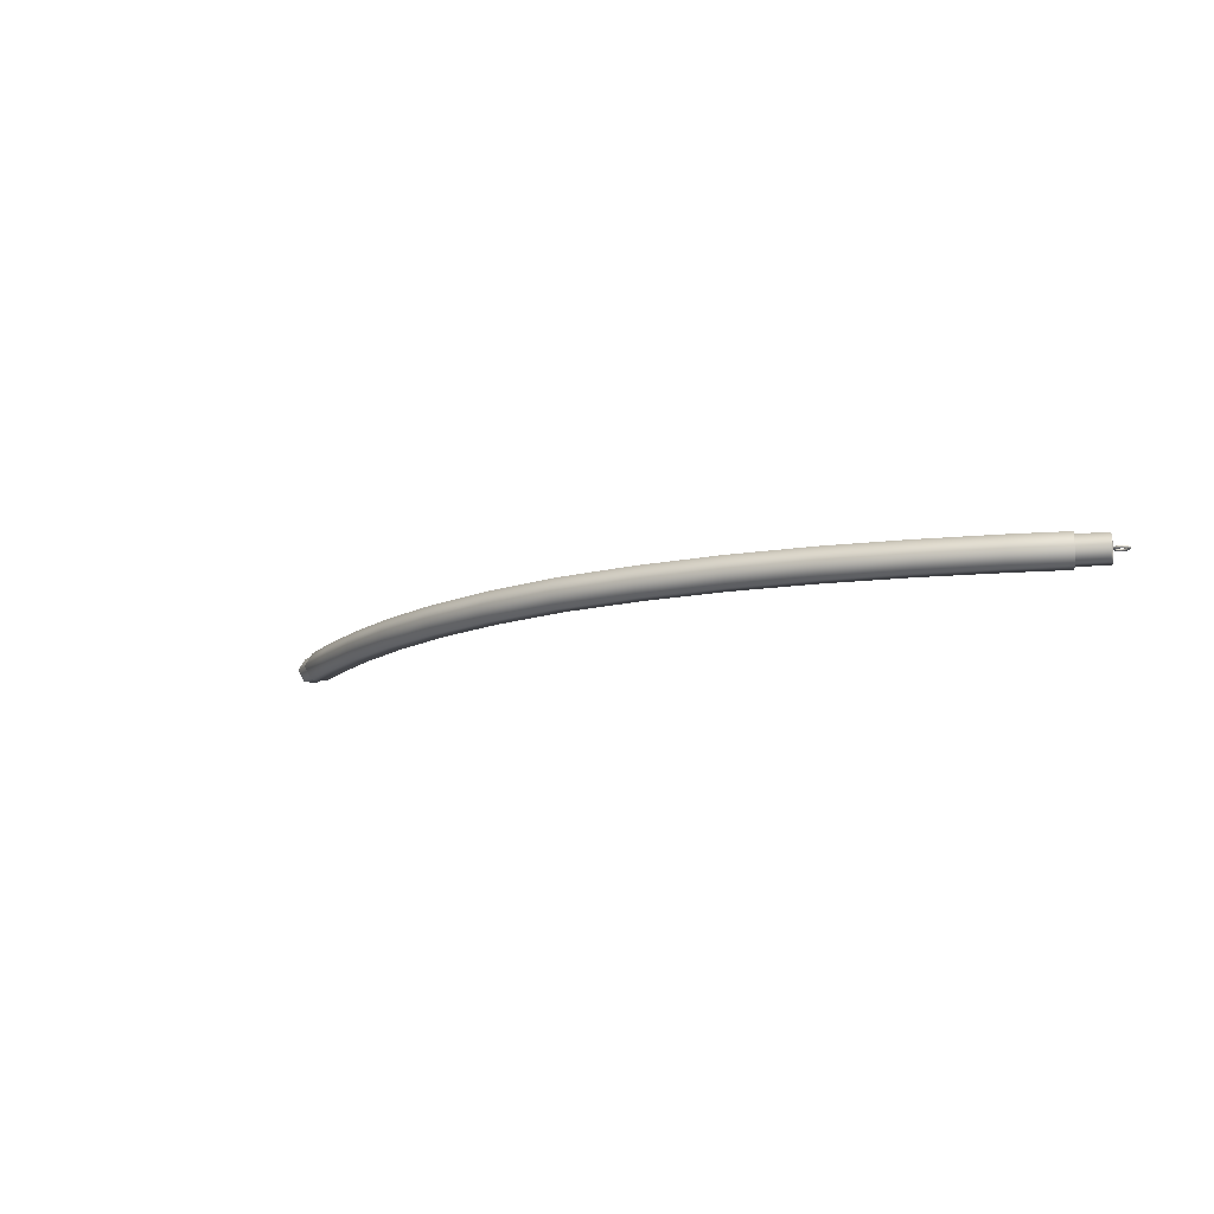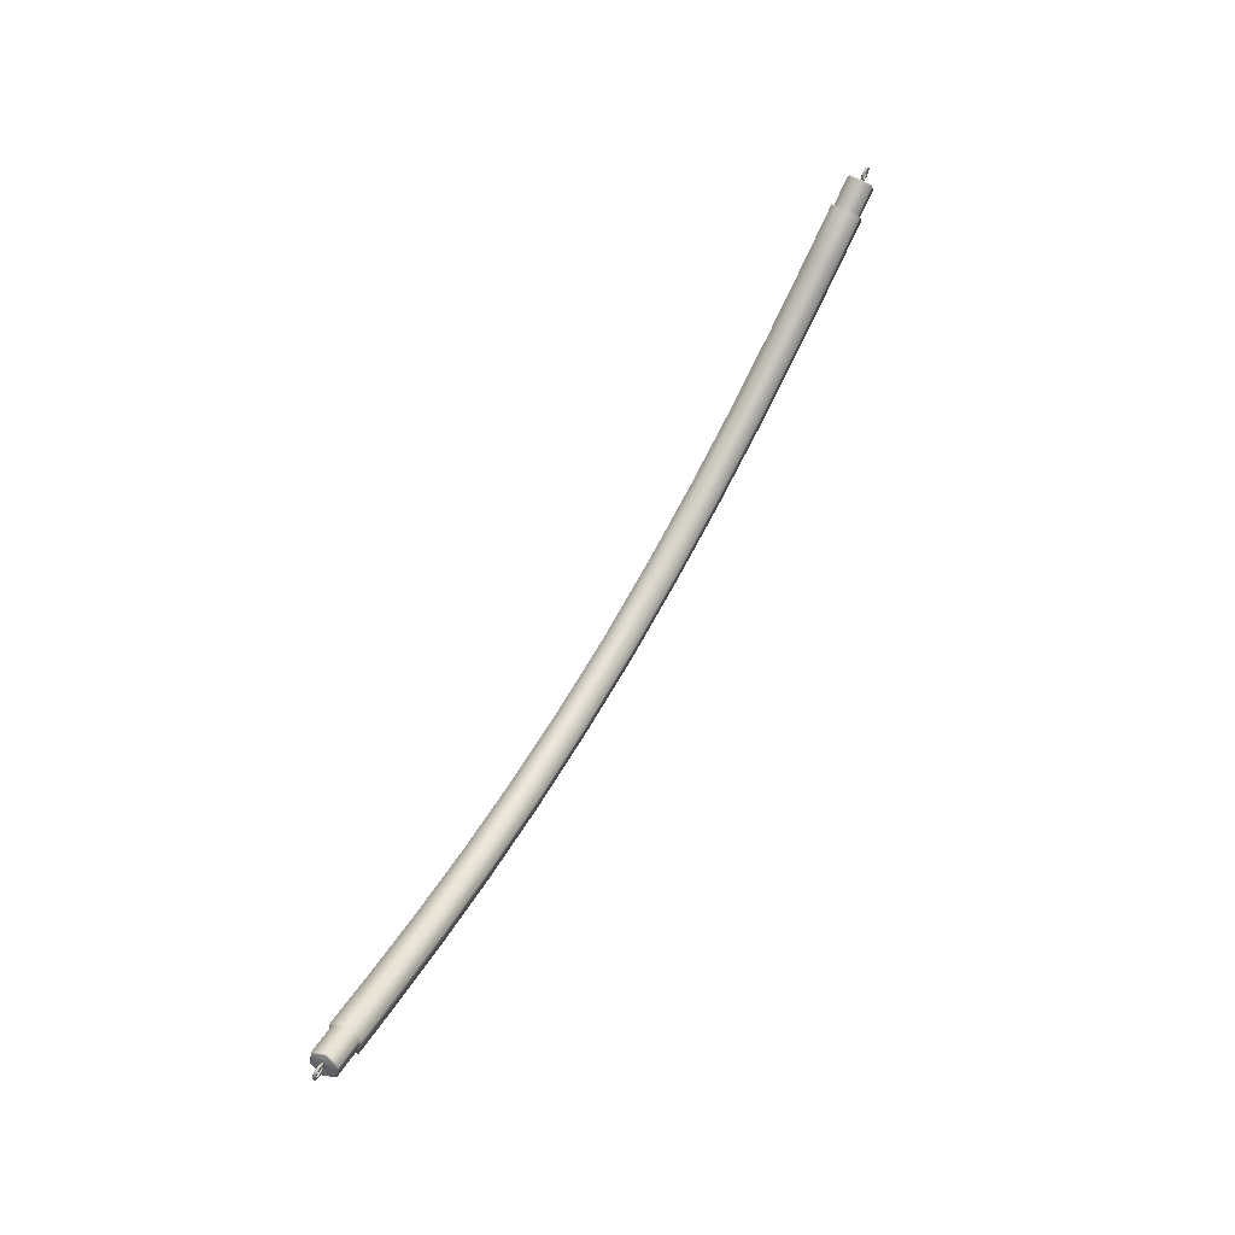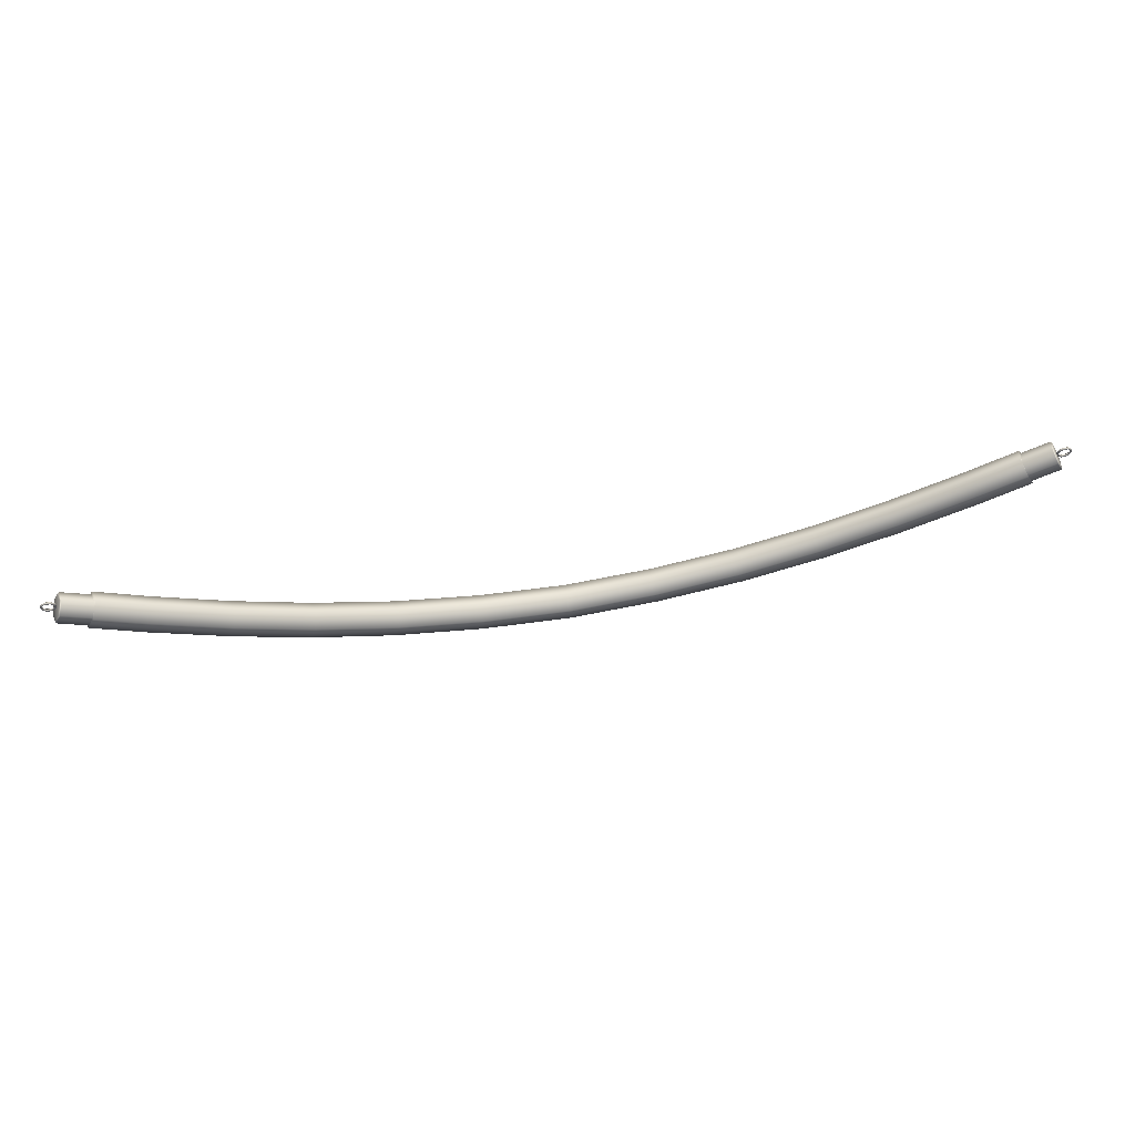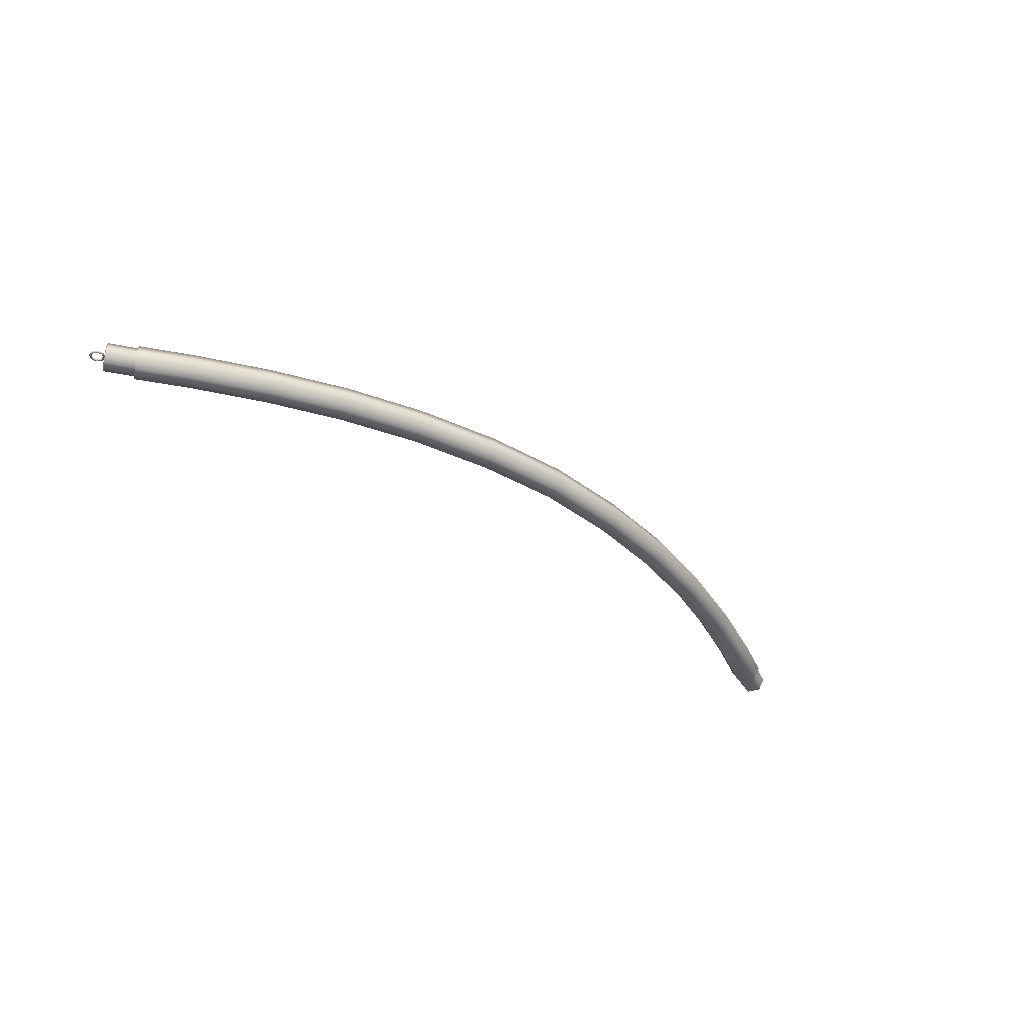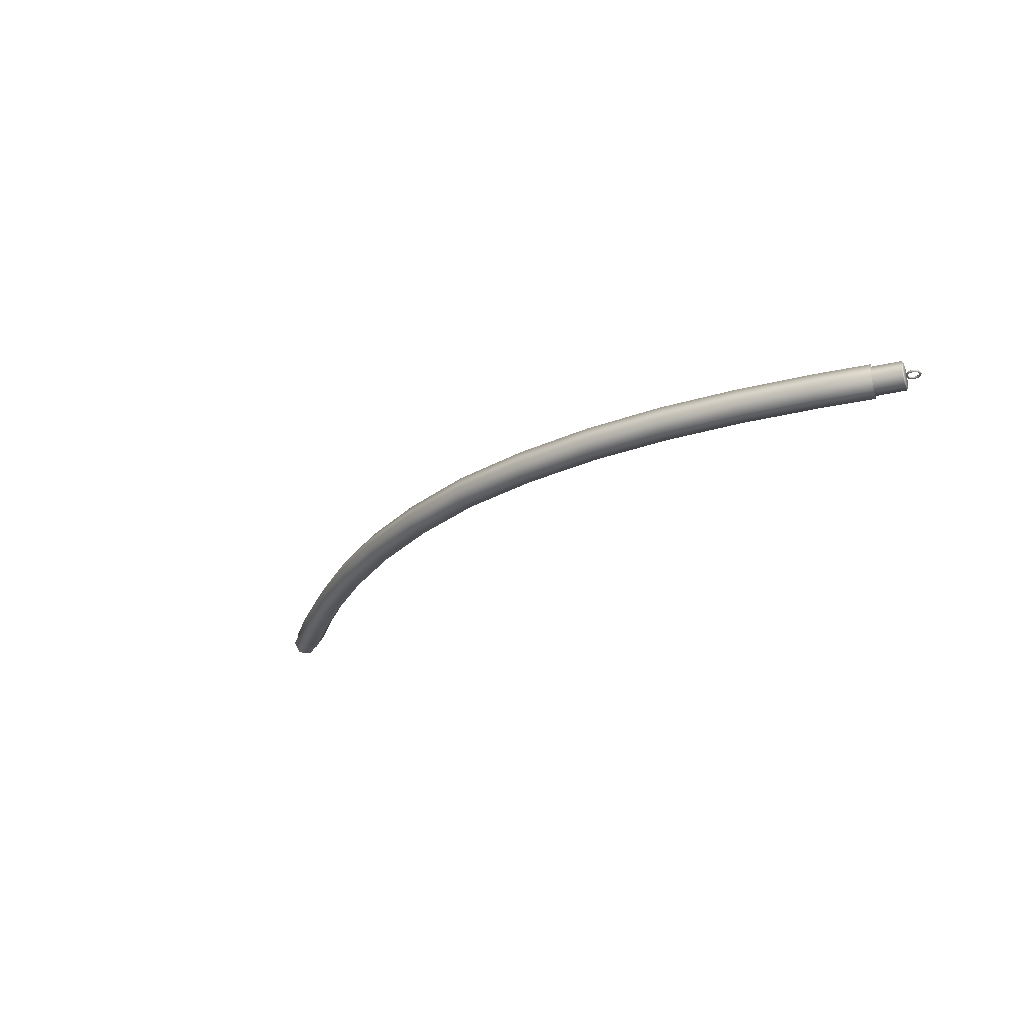
<metadata>
{"format":"obj","ext":"obj","renderer":"f3d","projection":"perspective","resolution":1024,"background":"white","views":[{"elev":-11.8,"azim":38.1,"up":"+Z"},{"elev":65.5,"azim":118.8,"up":"+Y"},{"elev":60.8,"azim":-10.0,"up":"+Y"},{"elev":-36.8,"azim":-41.1,"up":"+Z"},{"elev":-26.3,"azim":46.7,"up":"+Z"}]}
</metadata>
<code>
g partitionRope_geo
v 1.437 -0.0501 0.0003167
v 1.43 -0.03881 -0.02219
v 1.355 -0.0776 -0.02219
v 1.36 -0.0889 0.0003209
v 1.43 -0.03881 0.02284
v 1.25 -0.1385 0.0003206
v 1.245 -0.1271 -0.0222
v 1.13 -0.1702 -0.02219
v 1.355 -0.0776 0.02284
v 1.245 -0.1271 0.02284
v 1.135 -0.1816 0.0003218
v 1.343 -0.05471 0.02284
v 1.418 -0.01609 0.02284
v 1.412 -0.004653 0.0003203
v 1.234 -0.104 0.02284
v 1.337 -0.04315 0.0003218
v 1.418 -0.01609 -0.02219
v 1.01 -0.2159 0.0003209
v 1.006 -0.2044 -0.02219
v 0.8756 -0.2269 -0.02219
v 1.13 -0.1702 0.02284
v 1.229 -0.0923 0.0003176
v 1.343 -0.05471 -0.02219
v 1.43 -0.03881 -0.02219
v 1.355 -0.0776 -0.02219
v 1.245 -0.1271 -0.0222
v 1.234 -0.104 -0.0222
v 1.006 -0.2044 0.02284
v 0.8777 -0.2384 0.0003188
v 1.12 -0.1468 0.02284
v 1.12 -0.1468 -0.02219
v 1.13 -0.1702 -0.02219
v 1.006 -0.2044 -0.02219
v 1.116 -0.1349 0.0003221
v 0.9991 -0.1809 0.02284
v 0.9991 -0.1809 -0.02219
v 0.9954 -0.1688 0.0003231
v 0.8709 -0.2032 -0.02219
v 0.8756 -0.2269 -0.02219
v 0.7395 -0.2364 -0.0222
v 0.8684 -0.191 0.0003212
v 0.8753 -0.2269 0.02284
v 0.7395 -0.2124 -0.02219
v 0.8707 -0.2032 0.02284
v 0.7395 -0.2002 0.0003215
v 0.6081 -0.2032 -0.02219
v 0.6034 -0.2269 -0.02219
v 0.4727 -0.2044 -0.02219
v 0.7395 -0.2124 0.02284
v 0.7395 -0.2364 0.02284
v 0.6106 -0.191 0.0003212
v 0.4799 -0.1809 -0.02219
v 0.6083 -0.2032 0.02284
v 0.6038 -0.2269 0.02284
v 0.7395 -0.2481 0.0003188
v 0.7395 -0.2364 -0.0222
v 0.6034 -0.2269 -0.02219
v 0.6013 -0.2384 0.0003188
v 0.4799 -0.1809 0.02284
v 0.4691 -0.2159 0.0003209
v 0.4727 -0.2044 -0.02219
v 0.349 -0.1702 -0.02219
v 0.4727 -0.2044 0.02284
v 0.3443 -0.1816 0.0003218
v 0.4836 -0.1688 0.0003231
v 0.349 -0.1702 0.02284
v 0.2289 -0.1385 0.0003206
v 0.2341 -0.1271 -0.0222
v 0.1245 -0.0776 -0.02219
v 0.3586 -0.1468 0.02284
v 0.3635 -0.1349 0.0003221
v 0.2341 -0.1271 0.02284
v 0.1188 -0.0889 0.0003209
v 0.2446 -0.104 0.02284
v 0.04252 -0.0501 0.0003167
v 0.04855 -0.03881 -0.02219
v 0.04855 -0.03881 0.02284
v 0.1245 -0.0776 0.02284
v 0.1359 -0.05471 0.02284
v 0.06065 -0.01609 0.02284
v 0.06673 -0.004653 0.0003203
v 0.2499 -0.0923 0.0003176
v 0.1416 -0.04315 0.0003218
v 0.06065 -0.01609 -0.02219
v 0.2446 -0.104 -0.0222
v 0.1359 -0.05471 -0.02219
v 0.04855 -0.03881 -0.02219
v 0.1245 -0.0776 -0.02219
v 0.2341 -0.1271 -0.0222
v 0.3586 -0.1468 -0.02219
v 0.349 -0.1702 -0.02219
v 1.471 -0.01751 0.01965
v 1.472 -0.0157 0.01775
v 1.476 -0.02454 0.0005211
v 1.475 -0.02733 0.0005217
v 1.472 -0.0157 -0.01672
v 1.42 -0.05413 0.0005181
v 1.415 -0.04438 0.01965
v 1.415 -0.04438 -0.01862
v 1.471 -0.01751 -0.01862
v 1.406 -0.02474 -0.01861
v 1.461 0.002202 -0.01862
v 1.401 -0.01486 0.0005217
v 1.463 0.002048 -0.01672
v 1.456 0.0121 0.000515
v 1.406 -0.02474 0.01964
v 1.459 0.01097 0.0005208
v 1.463 0.002048 0.01776
v 1.467 -0.006827 0.0005178
v 1.459 0.01097 0.0005208
v 1.476 -0.02454 0.0005211
v 1.463 0.002048 0.01776
v 1.472 -0.0157 0.01775
v 1.461 0.002202 0.01965
v 1.415 -0.04438 0.01965
v 1.472 -0.0157 0.01775
v 1.471 -0.01751 0.01965
v 0.00848 -0.01751 0.01965
v 0.002942 -0.02454 0.0005211
v 0.007258 -0.0157 0.01775
v 0.00369 -0.02733 0.0005217
v 0.007257 -0.0157 -0.01672
v 0.05899 -0.05413 0.0005181
v 0.06375 -0.04438 0.01965
v 0.06375 -0.04438 -0.01862
v 0.00848 -0.01751 -0.01862
v 0.07333 -0.02474 -0.01861
v 0.01809 0.002202 -0.01862
v 0.07815 -0.01486 0.0005217
v 0.01591 0.002048 -0.01672
v 0.02292 0.0121 0.000515
v 0.07333 -0.02474 0.01964
v 0.02026 0.01097 0.0005208
v 0.01591 0.002048 0.01776
v 0.01158 -0.006827 0.0005178
v 0.02026 0.01097 0.0005208
v 0.002942 -0.02454 0.0005211
v 0.01591 0.002048 0.01776
v 0.007258 -0.0157 0.01775
v 0.01809 0.002202 0.01965
v 0.06375 -0.04438 0.01965
v 0.007258 -0.0157 0.01775
v 0.00848 -0.01751 0.01965
v 0.06673 -0.004653 0.0003203
v 0.06065 -0.01609 0.02284
v 0.05461 -0.02743 0.0002874
v 0.06065 -0.01609 -0.02219
v 0.04855 -0.03881 0.02284
v 0.04855 -0.03881 -0.02219
v 0.04252 -0.0501 0.0003167
v 1.412 -0.004653 0.0003203
v 1.424 -0.02743 0.0002874
v 1.418 -0.01609 0.02284
v 1.418 -0.01609 -0.02219
v 1.43 -0.03881 0.02284
v 1.43 -0.03881 -0.02219
v 1.437 -0.0501 0.0003167
v 0.01128 -0.00579 -0.001652
v 0.00941 -0.004878 0.0004244
v 0.004646 -0.009097 0.0004232
v 0.005321 -0.01106 -0.001654
v -0.001711 -0.008709 0.0004213
v 0.01177 0.002155 -0.001654
v 0.009801 0.001478 0.0004204
v -0.002624 -0.01058 -0.001654
v -0.00593 -0.003939 0.0004247
v 0.006493 0.008117 -0.001653
v 0.005582 0.006247 0.0004225
v -0.007896 -0.004617 -0.001654
v -0.005539 0.002417 0.0004229
v -0.001451 0.008603 -0.001654
v -0.0007718 0.006636 0.0004219
v -0.007412 0.003328 -0.001654
v 0.01315 -0.006701 0.0004238
v 0.006 -0.01303 0.0004207
v 0.01374 0.002832 0.0004195
v -0.003535 -0.01245 0.0004225
v -0.009863 -0.005294 0.0004247
v -0.009282 0.00424 0.0004259
v 0.007407 0.009986 0.0004247
v -0.002129 0.01057 0.0004225
v -0.001448 0.008603 0.002508
v 0.006497 0.008117 0.002508
v 0.01374 0.002832 0.0004195
v -0.007411 0.003328 0.002507
v -0.009282 0.00424 0.0004259
v 0.01177 0.002155 0.002508
v 0.01315 -0.006701 0.0004238
v -0.007898 -0.004617 0.002508
v -0.009863 -0.005294 0.0004247
v 0.01128 -0.00579 0.002508
v 0.006 -0.01303 0.0004207
v -0.002622 -0.01058 0.002506
v -0.003535 -0.01245 0.0004225
v 0.005322 -0.01106 0.002508
v -0.0007718 0.006636 0.0004219
v 0.005582 0.006247 0.0004225
v -0.005539 0.002417 0.0004229
v 0.009801 0.001478 0.0004204
v -0.00593 -0.003939 0.0004247
v 0.00941 -0.004878 0.0004244
v -0.001711 -0.008709 0.0004213
v 0.004646 -0.009097 0.0004232
v 1.468 -0.00579 -0.001652
v 1.474 -0.009097 0.0004232
v 1.47 -0.004878 0.0004244
v 1.474 -0.01106 -0.001654
v 1.481 -0.008709 0.0004213
v 1.467 0.002155 -0.001654
v 1.469 0.001478 0.0004204
v 1.482 -0.01058 -0.001654
v 1.485 -0.003939 0.0004247
v 1.473 0.008117 -0.001653
v 1.473 0.006247 0.0004225
v 1.487 -0.004617 -0.001654
v 1.485 0.002417 0.0004229
v 1.48 0.008603 -0.001654
v 1.48 0.006636 0.0004219
v 1.486 0.003328 -0.001654
v 1.466 -0.006701 0.0004238
v 1.473 -0.01303 0.0004207
v 1.465 0.002832 0.0004195
v 1.483 -0.01245 0.0004225
v 1.489 -0.005294 0.0004247
v 1.488 0.00424 0.0004259
v 1.472 0.009986 0.0004247
v 1.481 0.01057 0.0004225
v 1.48 0.008603 0.002508
v 1.473 0.008117 0.002508
v 1.465 0.002832 0.0004195
v 1.486 0.003328 0.002507
v 1.488 0.00424 0.0004259
v 1.467 0.002155 0.002508
v 1.466 -0.006701 0.0004238
v 1.487 -0.004617 0.002508
v 1.489 -0.005294 0.0004247
v 1.468 -0.00579 0.002508
v 1.473 -0.01303 0.0004207
v 1.482 -0.01058 0.002506
v 1.483 -0.01245 0.0004225
v 1.474 -0.01106 0.002508
v 1.48 0.006636 0.0004219
v 1.473 0.006247 0.0004225
v 1.485 0.002417 0.0004229
v 1.469 0.001478 0.0004204
v 1.485 -0.003939 0.0004247
v 1.47 -0.004878 0.0004244
v 1.481 -0.008709 0.0004213
v 1.474 -0.009097 0.0004232
g partitionRope_geo_0
f 3 2 1
f 4 3 1
f 4 1 5
f 3 4 6
f 7 3 6
f 8 7 6
f 9 4 5
f 6 4 10
f 4 9 10
f 11 8 6
f 11 6 10
f 9 5 12
f 5 13 12
f 12 13 14
f 10 9 15
f 9 12 15
f 16 12 14
f 16 14 17
f 11 18 8
f 18 19 8
f 20 19 18
f 21 11 10
f 21 10 15
f 15 12 22
f 12 16 22
f 23 16 17
f 23 17 24
f 25 23 24
f 23 25 26
f 16 23 27
f 27 23 26
f 22 16 27
f 28 18 11
f 21 28 11
f 29 20 18
f 29 18 28
f 30 15 22
f 30 21 15
f 31 27 26
f 32 31 26
f 32 33 31
f 34 22 27
f 31 34 27
f 34 30 22
f 35 28 21
f 30 35 21
f 33 36 31
f 31 36 34
f 34 37 30
f 37 35 30
f 36 37 34
f 38 36 33
f 39 38 33
f 38 39 40
f 41 37 36
f 38 41 36
f 37 41 35
f 42 28 35
f 42 29 28
f 43 38 40
f 41 38 43
f 41 44 35
f 44 42 35
f 44 41 45
f 45 41 43
f 46 43 40
f 47 46 40
f 46 47 48
f 44 49 42
f 49 44 45
f 29 42 50
f 49 50 42
f 51 45 43
f 46 51 43
f 52 46 48
f 51 46 52
f 53 49 45
f 51 53 45
f 49 53 54
f 50 49 54
f 55 29 50
f 20 29 55
f 56 20 55
f 57 56 55
f 58 55 50
f 58 57 55
f 54 58 50
f 53 51 59
f 54 53 59
f 57 58 60
f 61 57 60
f 61 60 62
f 58 54 63
f 60 58 63
f 63 54 59
f 60 64 62
f 60 63 64
f 51 65 59
f 65 51 52
f 63 59 66
f 63 66 64
f 62 64 67
f 68 62 67
f 69 68 67
f 59 65 70
f 59 70 66
f 65 52 71
f 65 71 70
f 64 66 72
f 67 64 72
f 73 69 67
f 73 67 72
f 66 70 74
f 72 66 74
f 69 73 75
f 76 69 75
f 75 73 77
f 78 73 72
f 73 78 77
f 78 72 74
f 77 78 79
f 79 78 74
f 80 77 79
f 80 79 81
f 74 70 82
f 79 74 82
f 70 71 82
f 79 83 81
f 83 79 82
f 81 83 84
f 82 71 85
f 83 82 85
f 83 86 84
f 86 83 85
f 84 86 87
f 86 88 87
f 88 86 89
f 86 85 89
f 71 90 85
f 85 90 89
f 52 90 71
f 90 91 89
f 52 48 90
f 48 91 90
f 94 93 92
f 95 94 92
f 94 95 96
f 97 95 92
f 98 97 92
f 97 99 95
f 99 100 95
f 95 100 96
f 99 101 100
f 101 102 100
f 101 103 102
f 104 96 100
f 102 104 100
f 103 105 102
f 103 106 105
f 107 104 102
f 105 107 102
f 108 107 105
f 109 96 104
f 110 109 104
f 96 109 111
f 112 109 110
f 111 109 113
f 113 109 112
f 106 114 105
f 114 108 105
f 106 115 114
f 116 108 114
f 115 117 114
f 117 116 114
f 120 119 118
f 119 121 118
f 121 119 122
f 121 123 118
f 123 124 118
f 125 123 121
f 126 125 121
f 126 121 122
f 127 125 126
f 128 127 126
f 129 127 128
f 122 130 126
f 130 128 126
f 131 129 128
f 132 129 131
f 130 133 128
f 133 131 128
f 133 134 131
f 122 135 130
f 135 136 130
f 135 122 137
f 135 138 136
f 135 137 139
f 135 139 138
f 140 132 131
f 134 140 131
f 141 132 140
f 134 142 140
f 143 141 140
f 142 143 140
f 146 145 144
f 146 144 147
f 146 148 145
f 149 146 147
f 150 148 146
f 149 150 146
f 153 152 151
f 151 152 154
f 155 152 153
f 152 156 154
f 155 157 152
f 157 156 152
f 160 159 158
f 161 160 158
f 162 160 161
f 158 159 163
f 159 164 163
f 165 162 161
f 166 162 165
f 163 164 167
f 164 168 167
f 169 166 165
f 170 166 169
f 167 168 171
f 168 172 171
f 172 170 173
f 173 170 169
f 171 172 173
f 161 158 174
f 175 161 174
f 165 161 175
f 174 158 176
f 158 163 176
f 177 165 175
f 169 165 177
f 178 169 177
f 173 169 178
f 179 173 178
f 171 173 179
f 176 163 180
f 181 171 179
f 163 167 180
f 167 171 181
f 180 167 181
f 180 181 182
f 183 180 182
f 184 180 183
f 182 181 185
f 181 186 185
f 187 184 183
f 188 184 187
f 185 186 189
f 186 190 189
f 191 188 187
f 192 188 191
f 189 190 193
f 190 194 193
f 194 192 195
f 195 192 191
f 193 194 195
f 183 182 196
f 197 183 196
f 187 183 197
f 196 182 198
f 182 185 198
f 199 187 197
f 191 187 199
f 198 185 200
f 185 189 200
f 201 191 199
f 195 191 201
f 200 189 202
f 189 193 202
f 203 195 201
f 202 193 203
f 193 195 203
f 206 205 204
f 205 207 204
f 205 208 207
f 206 204 209
f 210 206 209
f 208 211 207
f 208 212 211
f 210 209 213
f 214 210 213
f 212 215 211
f 212 216 215
f 214 213 217
f 218 214 217
f 216 218 219
f 216 219 215
f 218 217 219
f 204 207 220
f 207 221 220
f 207 211 221
f 204 220 222
f 209 204 222
f 211 223 221
f 211 215 223
f 215 224 223
f 215 219 224
f 219 225 224
f 219 217 225
f 209 222 226
f 217 227 225
f 213 209 226
f 217 213 227
f 213 226 227
f 227 226 228
f 226 229 228
f 226 230 229
f 227 228 231
f 232 227 231
f 230 233 229
f 230 234 233
f 232 231 235
f 236 232 235
f 234 237 233
f 234 238 237
f 236 235 239
f 240 236 239
f 238 240 241
f 238 241 237
f 240 239 241
f 228 229 242
f 229 243 242
f 229 233 243
f 228 242 244
f 231 228 244
f 233 245 243
f 233 237 245
f 231 244 246
f 235 231 246
f 237 247 245
f 237 241 247
f 235 246 248
f 239 235 248
f 241 249 247
f 239 248 249
f 241 239 249

</code>
